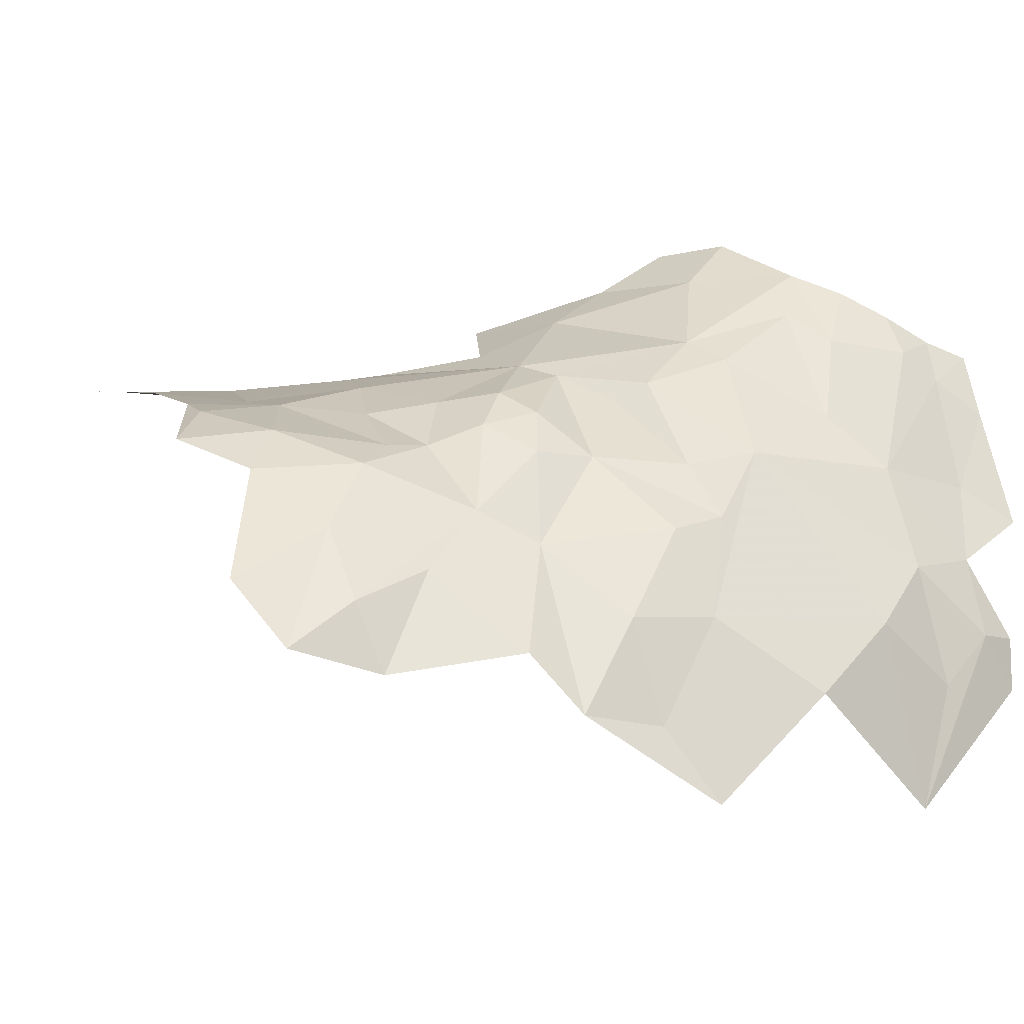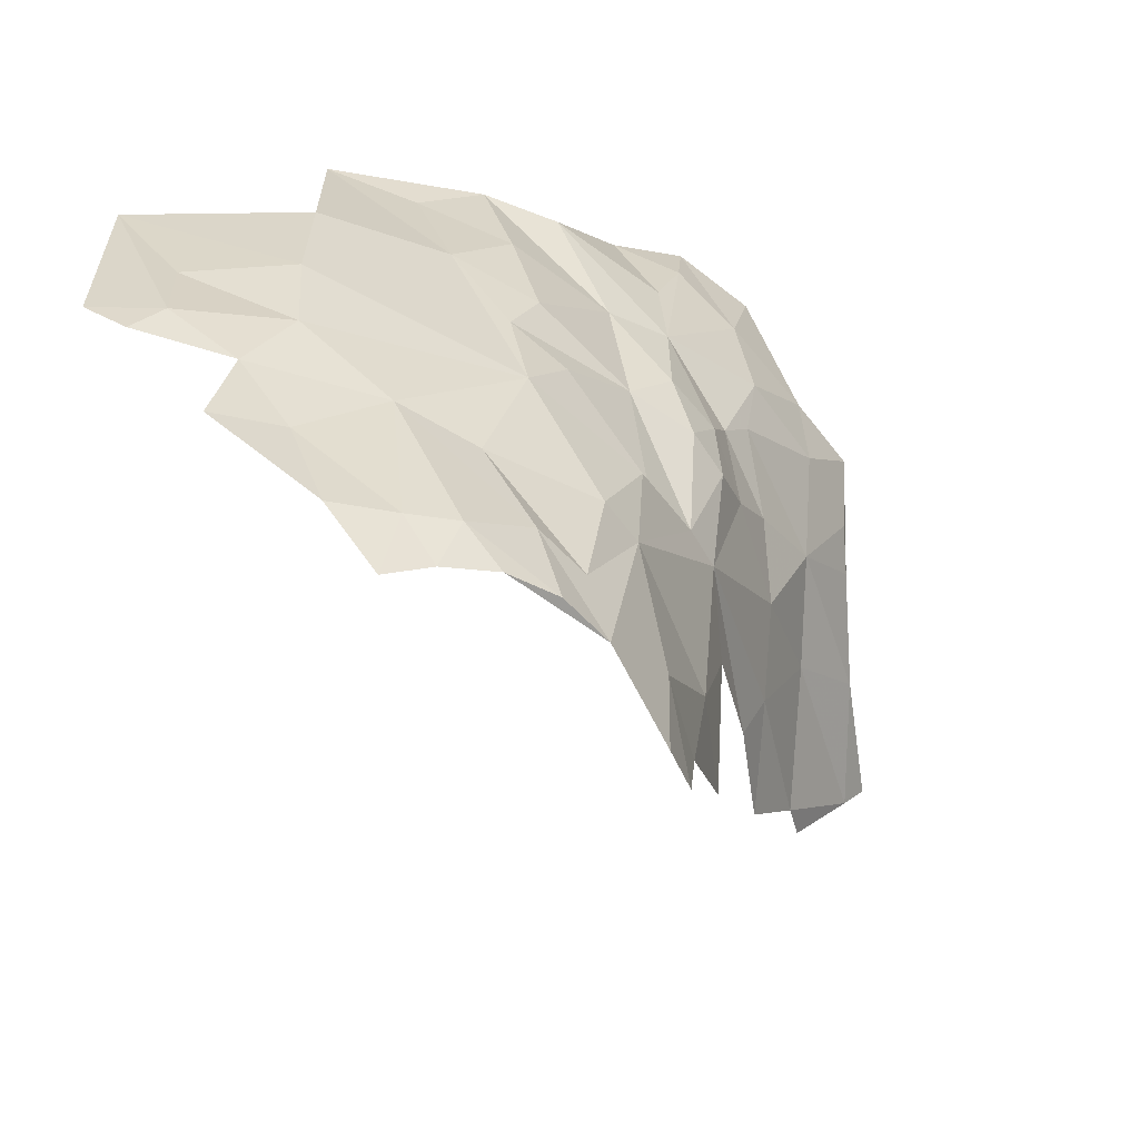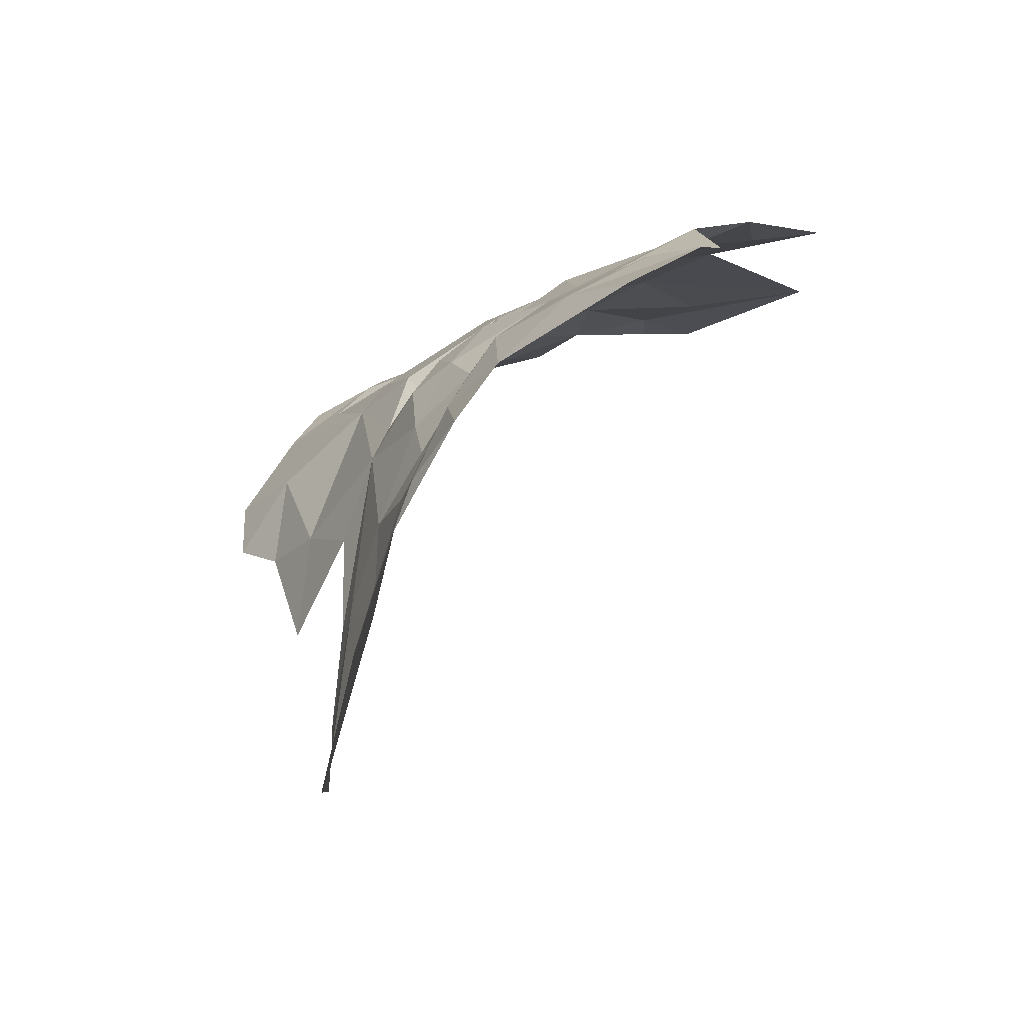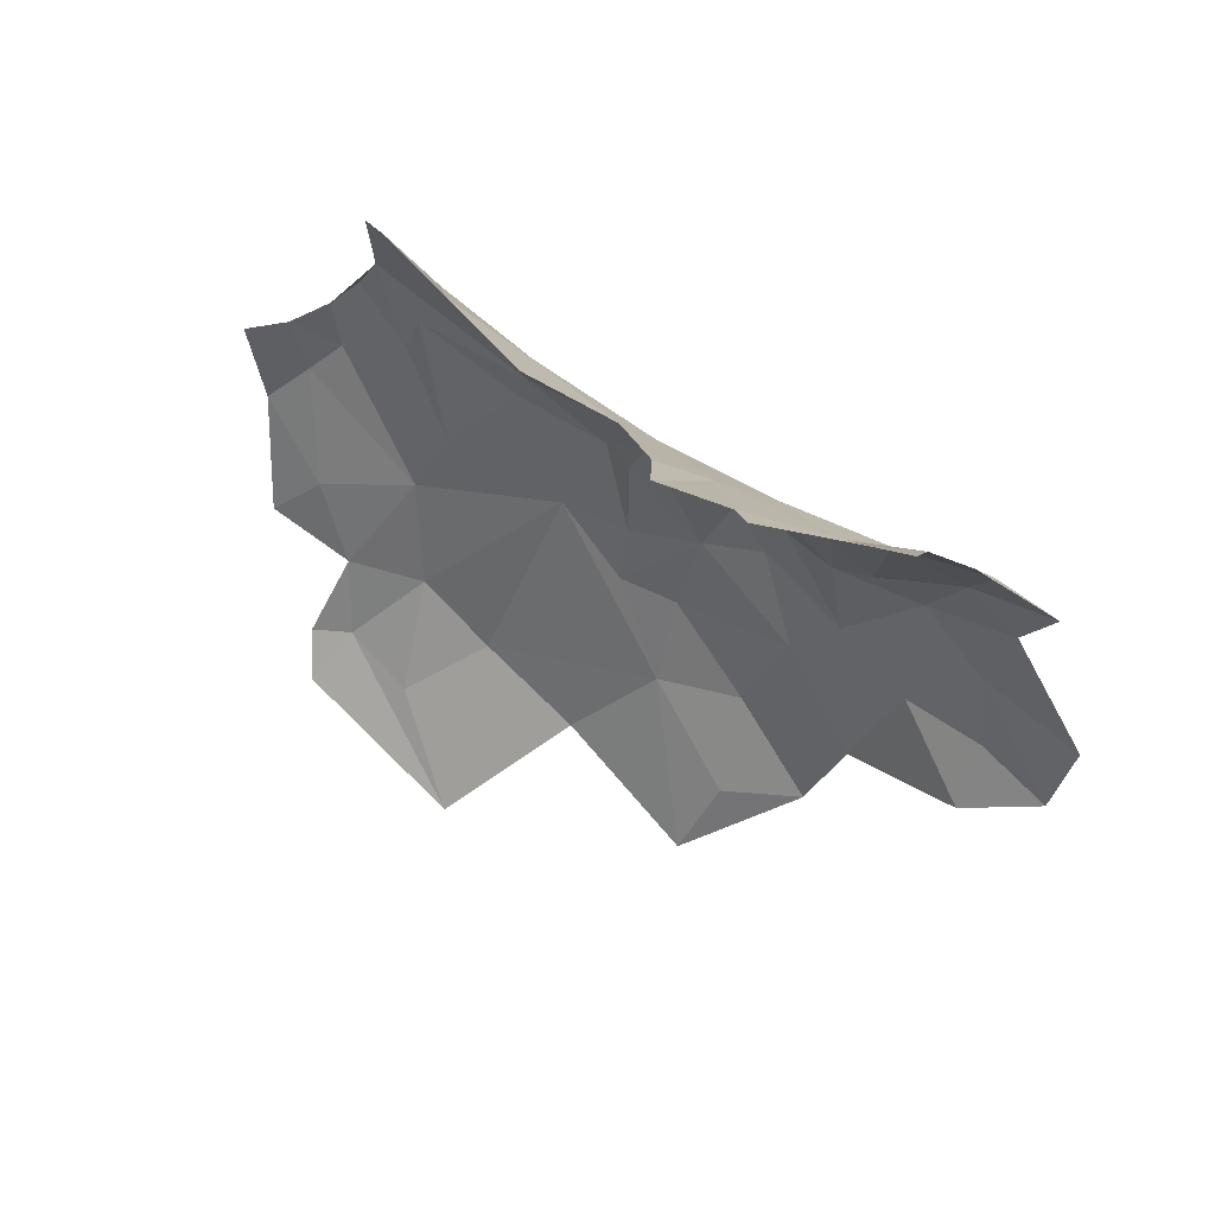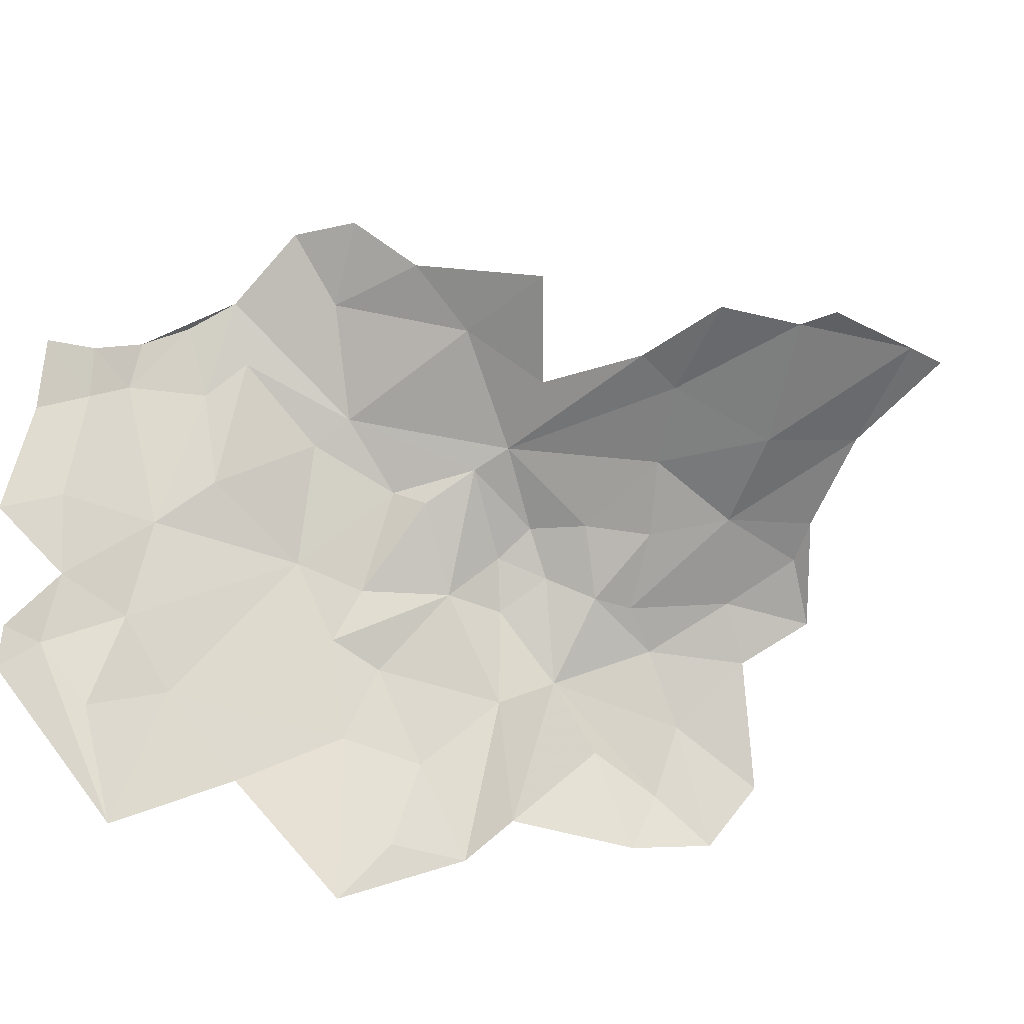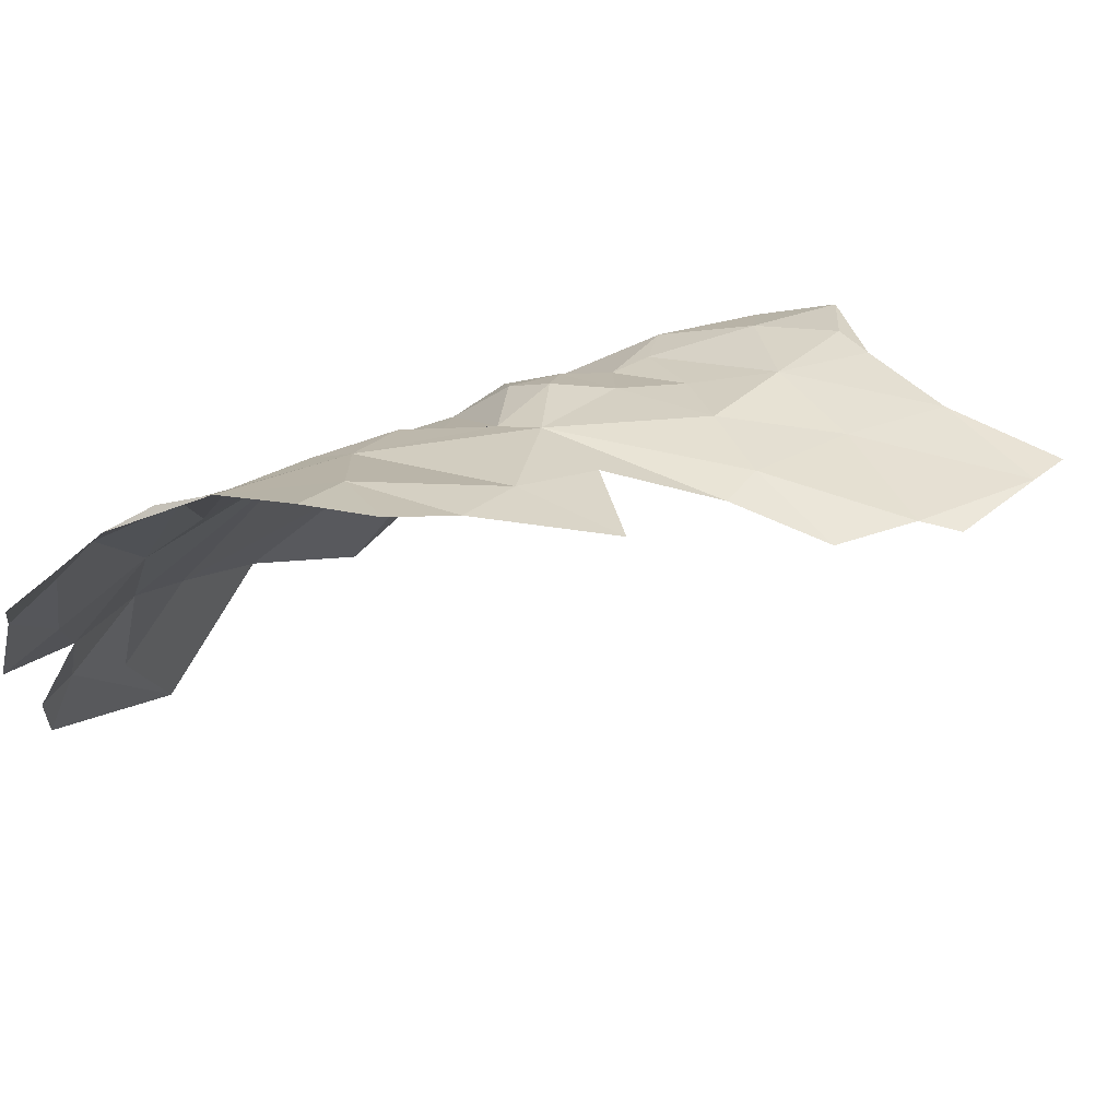
<metadata>
{"format":"obj","ext":"obj","renderer":"f3d","projection":"perspective","resolution":1024,"background":"white","views":[{"elev":-12.1,"azim":-44.4,"up":"+Y"},{"elev":33.6,"azim":132.5,"up":"+Z"},{"elev":-19.0,"azim":-85.6,"up":"+Z"},{"elev":14.7,"azim":-169.8,"up":"+Y"},{"elev":-39.6,"azim":138.8,"up":"+Y"},{"elev":59.9,"azim":126.7,"up":"+Y"}]}
</metadata>
<code>
v 4.158 1.787 1.494
v 4.221 1.709 1.753
v 4.332 1.863 1.662
v 4.567 1.719 1.955
v 4.445 1.729 1.891
v 4.459 1.485 1.991
v 3.942 1.005 1.938
v 4.05 1.186 1.951
v 3.905 1.173 1.911
v 4.138 1.801 1.312
v 4.023 1.707 1.443
v 4.282 1.87 1.493
v 4.574 1.794 1.915
v 4.465 1.875 1.79
v 4.511 1.835 1.865
v 4.387 1.575 1.922
v 4.249 1.672 1.816
v 4.199 1.482 1.916
v 4.407 1.782 1.824
v 4.011 1.329 1.906
v 3.802 1.013 1.905
v 4.019 0.8877 1.985
v 4.105 1.36 1.923
v 4.631 1.473 2.021
v 4.631 1.675 1.978
v 4.355 1.199 2.054
v 4.058 1.583 1.726
v 3.953 1.457 1.781
v 4.084 1.452 1.871
v 4.1 1.611 1.769
v 4.653 1.757 1.946
v 4.736 1.74 1.966
v 4.014 1.632 1.641
v 4.461 1.307 2.047
v 4.713 1.621 2.011
v 4.593 1.336 2.053
v 4.724 1.419 2.063
v 4.442 1.96 1.648
v 4.385 1.951 1.546
v 3.815 1.292 1.799
v 3.412 1.097 1.679
v 3.548 1.065 1.74
v 3.512 1.176 1.713
v 3.51 1.298 1.652
v 4.598 1.203 2.082
v 4.436 0.9017 2.061
v 4.671 1.116 2.081
v 3.692 1.608 1.211
v 3.566 1.619 1.115
v 3.63 1.56 1.376
v 3.732 1.342 1.742
v 3.736 1.467 1.623
v 3.599 1.414 1.626
v 3.81 1.505 1.674
v 3.811 1.563 1.564
v 3.627 1.668 0.9241
v 3.566 1.661 0.9102
v 3.893 1.533 1.714
v 3.872 1.575 1.648
v 3.802 1.685 1.021
v 3.778 1.683 0.9579
v 3.512 1.557 1.284
v 3.398 1.456 1.411
v 3.486 1.527 1.353
v 3.989 1.657 1.576
v 3.631 1.235 1.743
v 4.504 1.111 2.067
v 3.724 1.541 1.486
v 4.669 1.205 2.083
v 4.21 1.072 2.04
v 3.947 1.694 1.264
v 3.864 1.668 1.268
v 3.673 1.461 1.596
v 3.852 1.454 1.756
v 3.792 1.617 1.391
v 3.729 1.104 1.861
v 3.921 1.703 1.093
v 3.458 1.399 1.524
v 3.53 1.481 1.486
v 3.364 1.204 1.603
f 1 2 3
f 4 5 6
f 7 8 9
f 10 11 1
f 10 1 12
f 13 14 15
f 13 15 4
f 16 17 18
f 16 18 6
f 5 14 19
f 5 19 16
f 8 20 9
f 7 9 21
f 6 5 16
f 22 7 21
f 8 18 23
f 8 23 20
f 24 25 6
f 18 8 26
f 27 28 29
f 27 29 30
f 31 4 25
f 31 25 32
f 30 33 27
f 6 18 34
f 31 13 4
f 32 25 35
f 15 5 4
f 25 4 6
f 17 30 18
f 16 19 17
f 34 36 6
f 23 28 20
f 29 18 30
f 2 17 19
f 36 37 24
f 38 3 14
f 12 3 39
f 12 1 3
f 20 40 9
f 28 40 20
f 6 36 24
f 34 18 26
f 21 9 40
f 30 17 2
f 30 2 33
f 27 33 28
f 29 28 23
f 35 25 24
f 14 2 19
f 14 5 15
f 24 37 35
f 29 23 18
f 3 2 14
f 3 38 39
f 41 42 43
f 41 43 44
f 45 46 47
f 48 49 50
f 51 52 53
f 54 55 52
f 54 52 51
f 56 57 49
f 54 58 59
f 54 59 55
f 60 61 56
f 62 63 64
f 62 64 50
f 59 58 33
f 33 2 65
f 42 66 43
f 43 66 51
f 46 67 26
f 52 55 68
f 45 69 36
f 70 26 8
f 55 59 65
f 33 58 28
f 22 8 7
f 22 70 8
f 65 1 11
f 65 11 71
f 65 71 72
f 52 73 53
f 51 53 44
f 49 62 50
f 70 46 26
f 40 28 74
f 47 69 45
f 40 74 51
f 74 54 51
f 48 50 75
f 48 75 72
f 21 40 76
f 45 67 46
f 34 26 67
f 45 34 67
f 45 36 34
f 77 60 72
f 77 72 71
f 72 60 48
f 78 44 53
f 78 53 79
f 73 52 68
f 73 68 50
f 79 53 73
f 79 73 50
f 28 58 74
f 42 76 66
f 56 49 48
f 56 48 60
f 78 80 44
f 59 33 65
f 68 75 50
f 79 50 64
f 64 63 79
f 80 41 44
f 51 44 43
f 51 66 76
f 65 72 75
f 65 75 55
f 75 68 55
f 54 74 58
f 63 78 79
f 51 76 40
f 2 1 65

</code>
